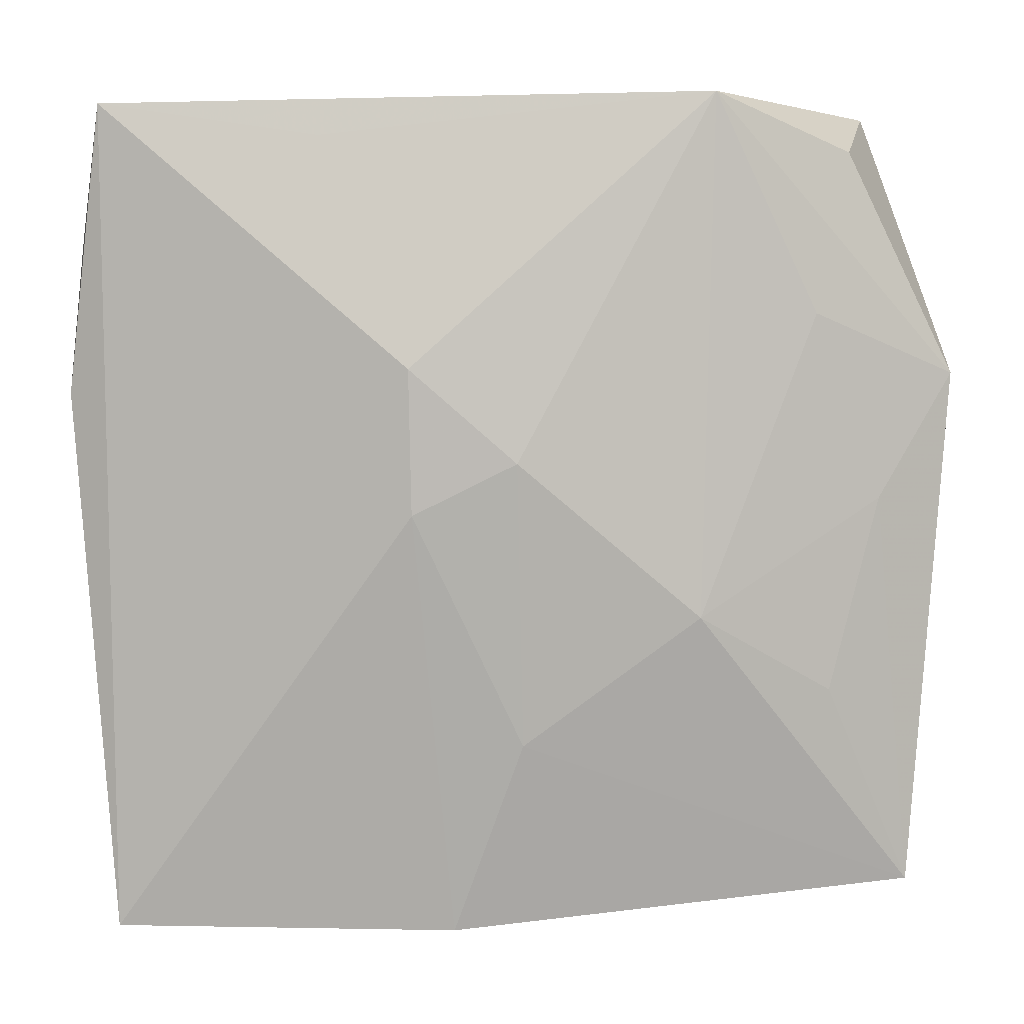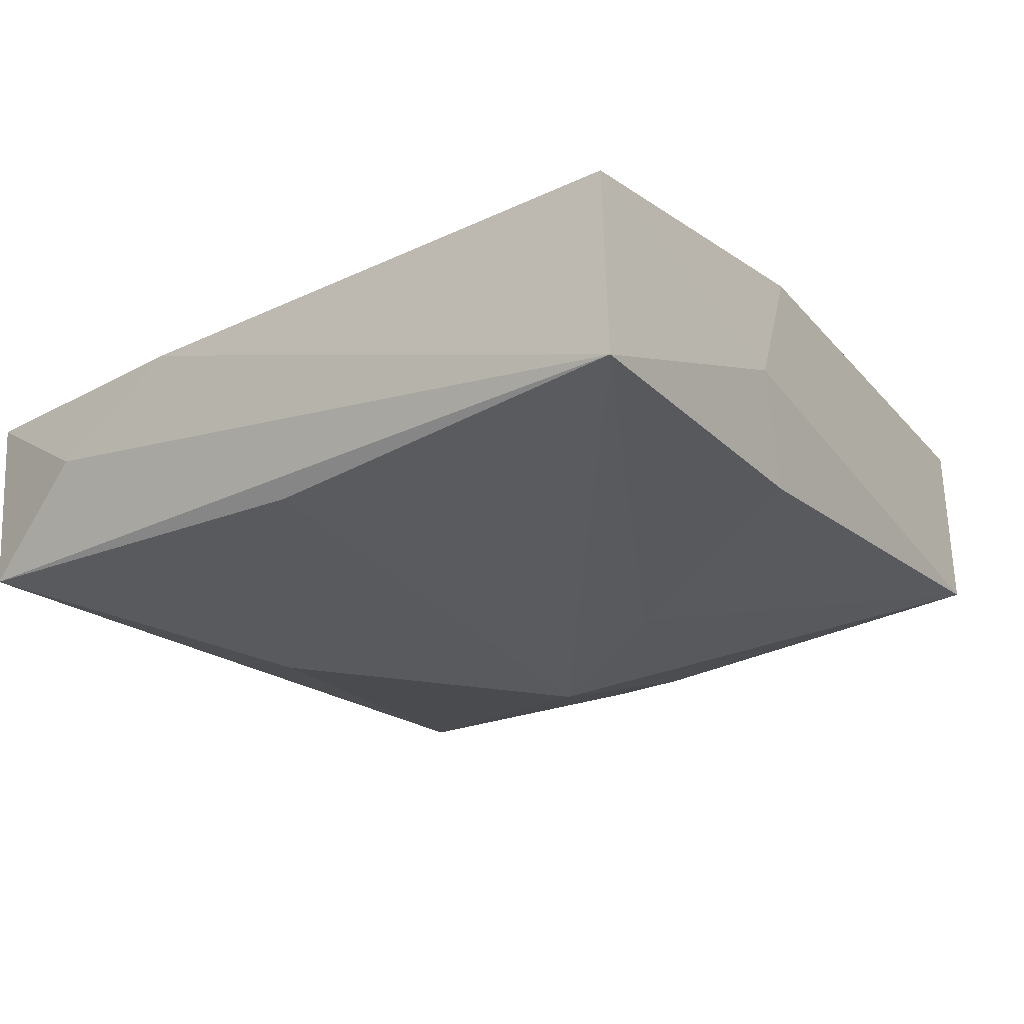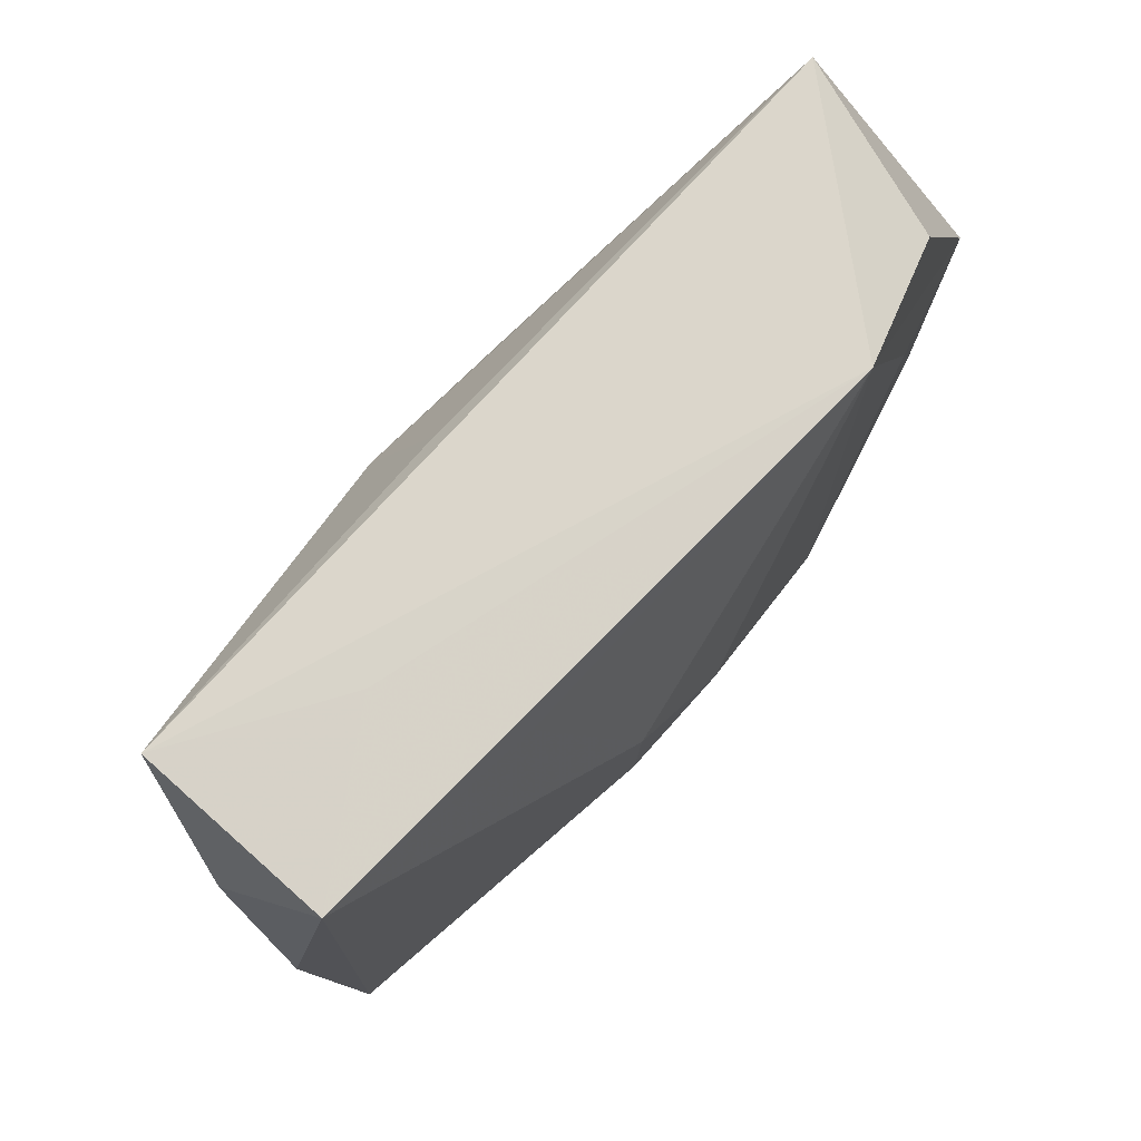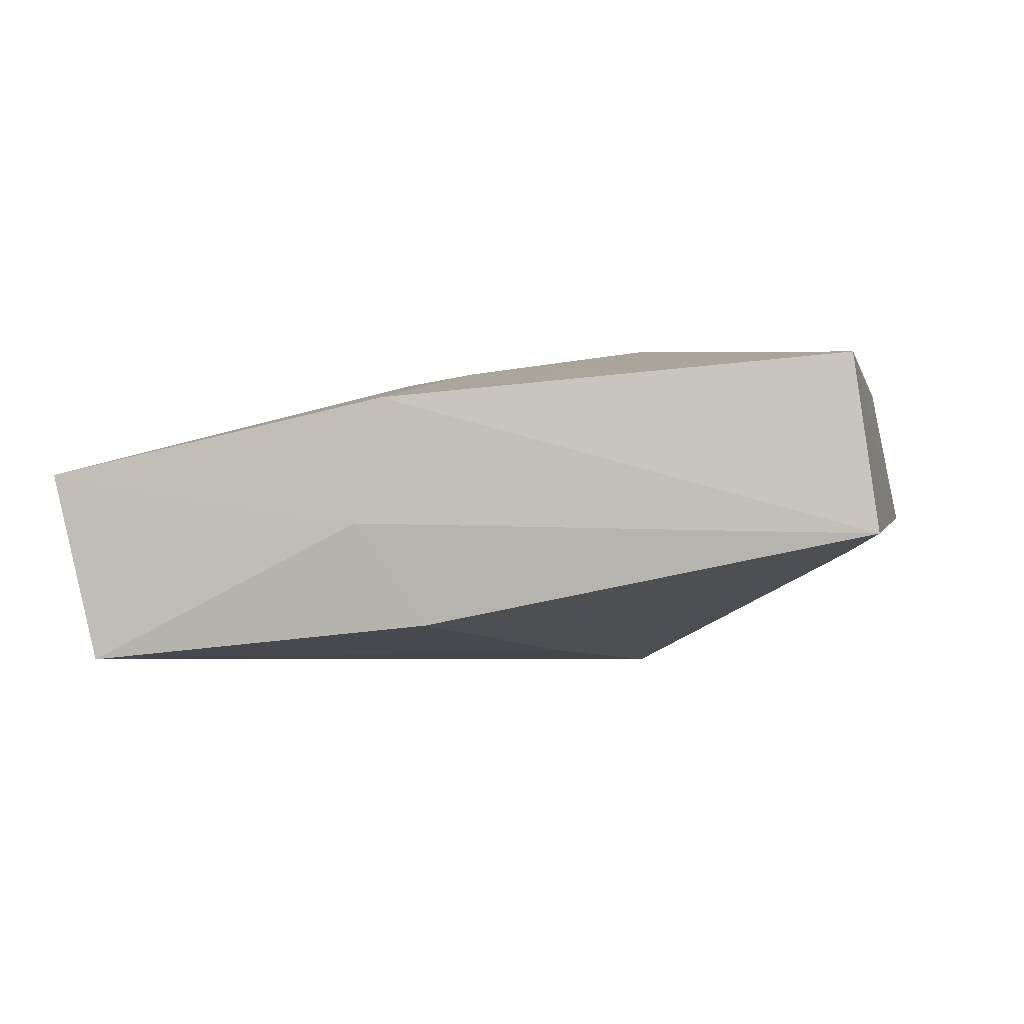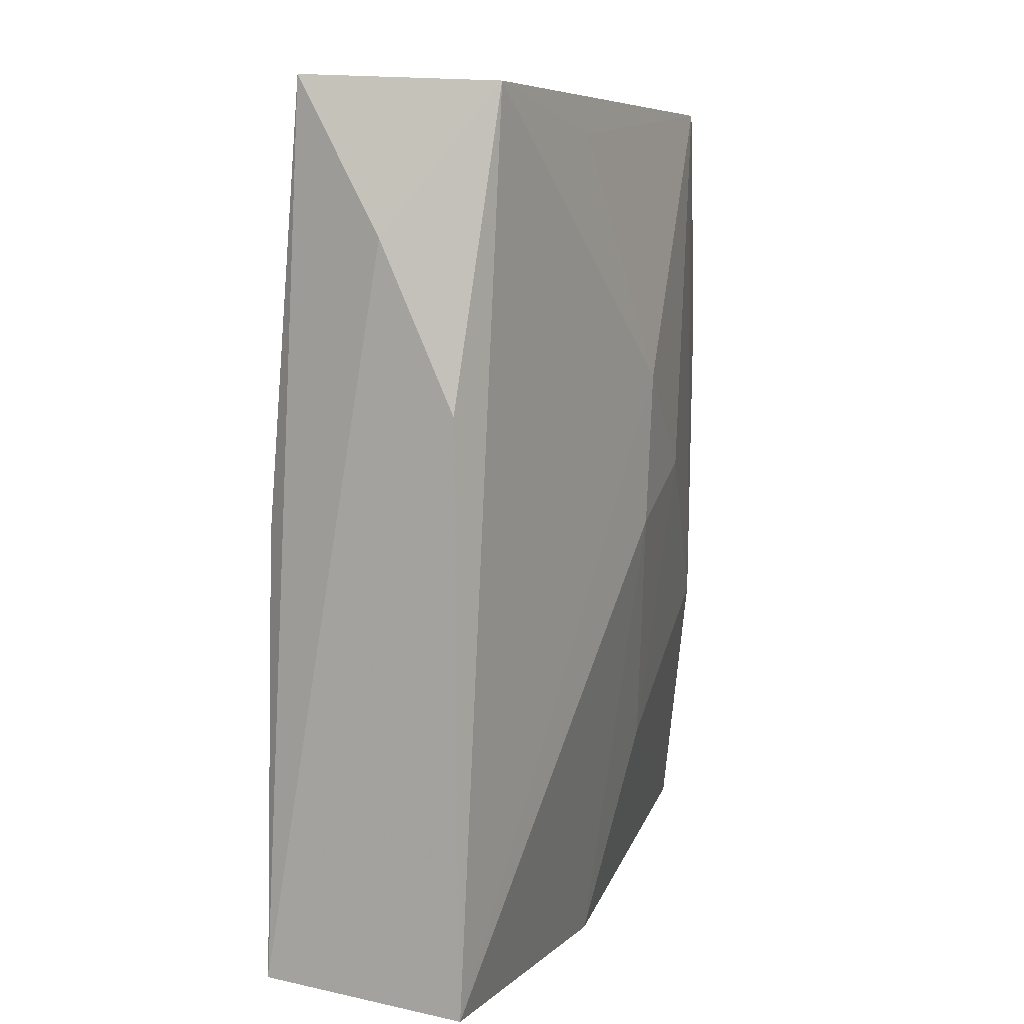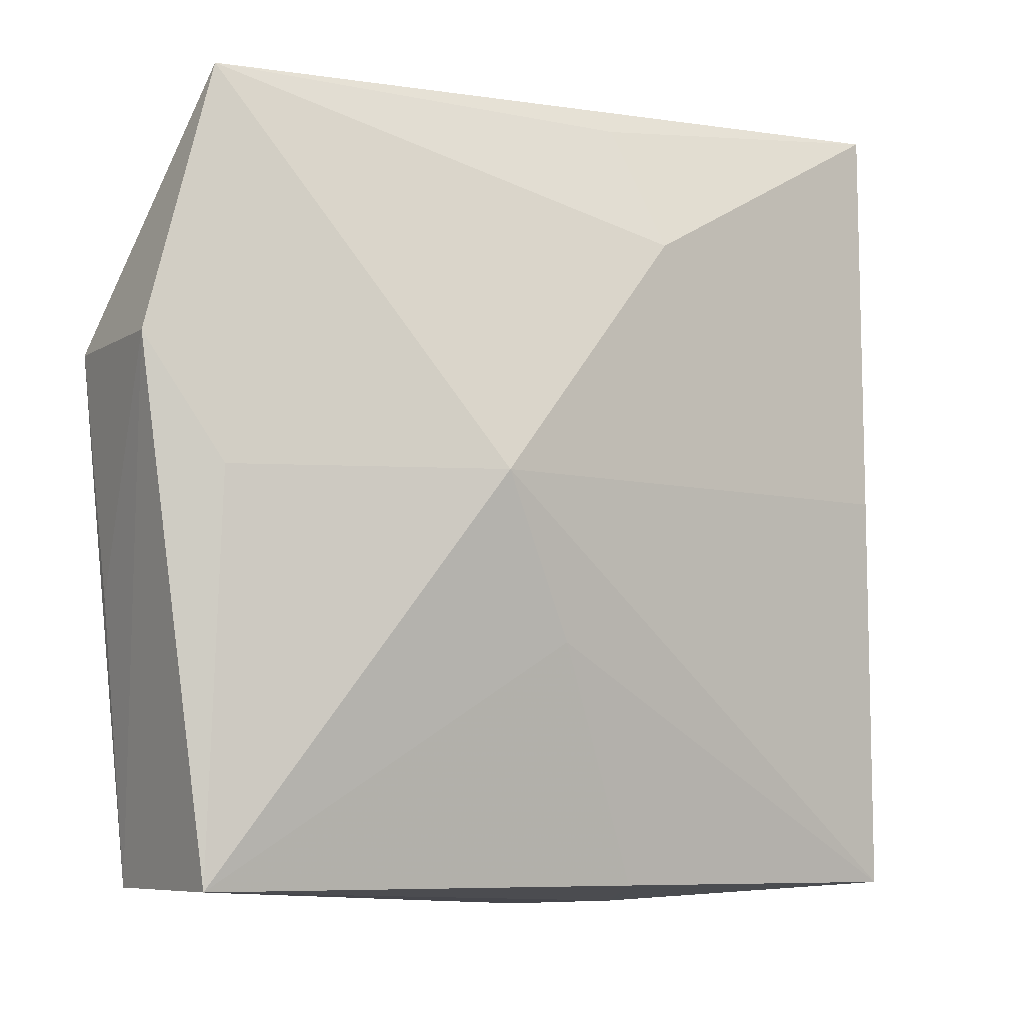
<metadata>
{"format":"obj","ext":"obj","renderer":"f3d","projection":"perspective","resolution":1024,"background":"white","views":[{"elev":3.1,"azim":-9.7,"up":"+Y"},{"elev":-32.8,"azim":-52.6,"up":"+Z"},{"elev":74.6,"azim":-56.9,"up":"+Y"},{"elev":-3.9,"azim":7.7,"up":"+Z"},{"elev":5.5,"azim":-81.7,"up":"+Y"},{"elev":-2.7,"azim":139.4,"up":"+Y"}]}
</metadata>
<code>
v 0.02889 0.0303 -0.0006486
v -0.001426 0.003345 0.01306
v 0.02978 0.001511 -0.003542
v 0.03134 -0.007864 0.009795
v 0.03141 -0.02803 -0.003618
v 0.005589 -0.011 -0.01216
v 0.01343 0.03073 0.01306
v -0.005322 0.01943 -0.01134
v -0.01918 0.03065 -0.001145
v -0.03144 0.02995 0.004097
v -0.003901 0.02879 -0.006832
v -0.03034 -0.03231 0.001052
v 0.02959 -0.02895 0.009793
v -0.02938 0.03073 -0.009793
v -0.009315 0.01027 0.01199
v 0.02422 0.02657 0.01115
v 0.03443 0.0108 -1.255e-05
v 0.01167 0.001399 -0.0129
v -0.007313 -0.03157 -0.002777
v -0.0004568 -0.0179 0.0101
v -0.005141 -0.03246 0.006538
v -0.03264 0.01993 -0.003751
v 0.02651 0.0006316 0.01194
v -0.02744 -0.03069 -0.01288
v -0.01546 0.02753 0.007782
v 0.01242 -0.008177 0.01306
v -0.02716 0.0001321 -0.01245
v 0.03236 0.01007 0.01122
v -0.009007 -0.0004842 0.01149
v 0.02128 0.01446 0.01281
v -0.002294 -0.0294 -0.01035
v 0.02277 -0.0139 0.01172
v -0.03362 0.008505 0.001263
f 33 24 12
f 17 5 3
f 3 5 18
f 3 1 17
f 18 1 3
f 19 5 21
f 21 12 19
f 19 12 24
f 6 24 18
f 18 5 6
f 16 1 7
f 7 1 14
f 21 5 13
f 13 5 17
f 31 19 24
f 5 19 31
f 24 6 31
f 31 6 5
f 29 12 21
f 29 15 12
f 33 12 10
f 12 15 10
f 8 1 18
f 17 1 28
f 1 16 28
f 28 16 7
f 7 30 28
f 21 13 20
f 20 29 21
f 25 15 7
f 7 10 25
f 25 10 15
f 33 10 22
f 22 10 14
f 22 24 33
f 22 14 24
f 7 14 9
f 9 10 7
f 14 10 9
f 11 14 1
f 1 8 11
f 11 8 14
f 24 14 27
f 14 8 27
f 18 24 27
f 27 8 18
f 26 20 13
f 26 30 7
f 4 13 17
f 17 28 4
f 4 28 13
f 29 20 2
f 20 26 2
f 15 29 2
f 7 15 2
f 2 26 7
f 32 26 13
f 30 26 23
f 26 32 23
f 23 28 30
f 13 28 23
f 23 32 13

</code>
